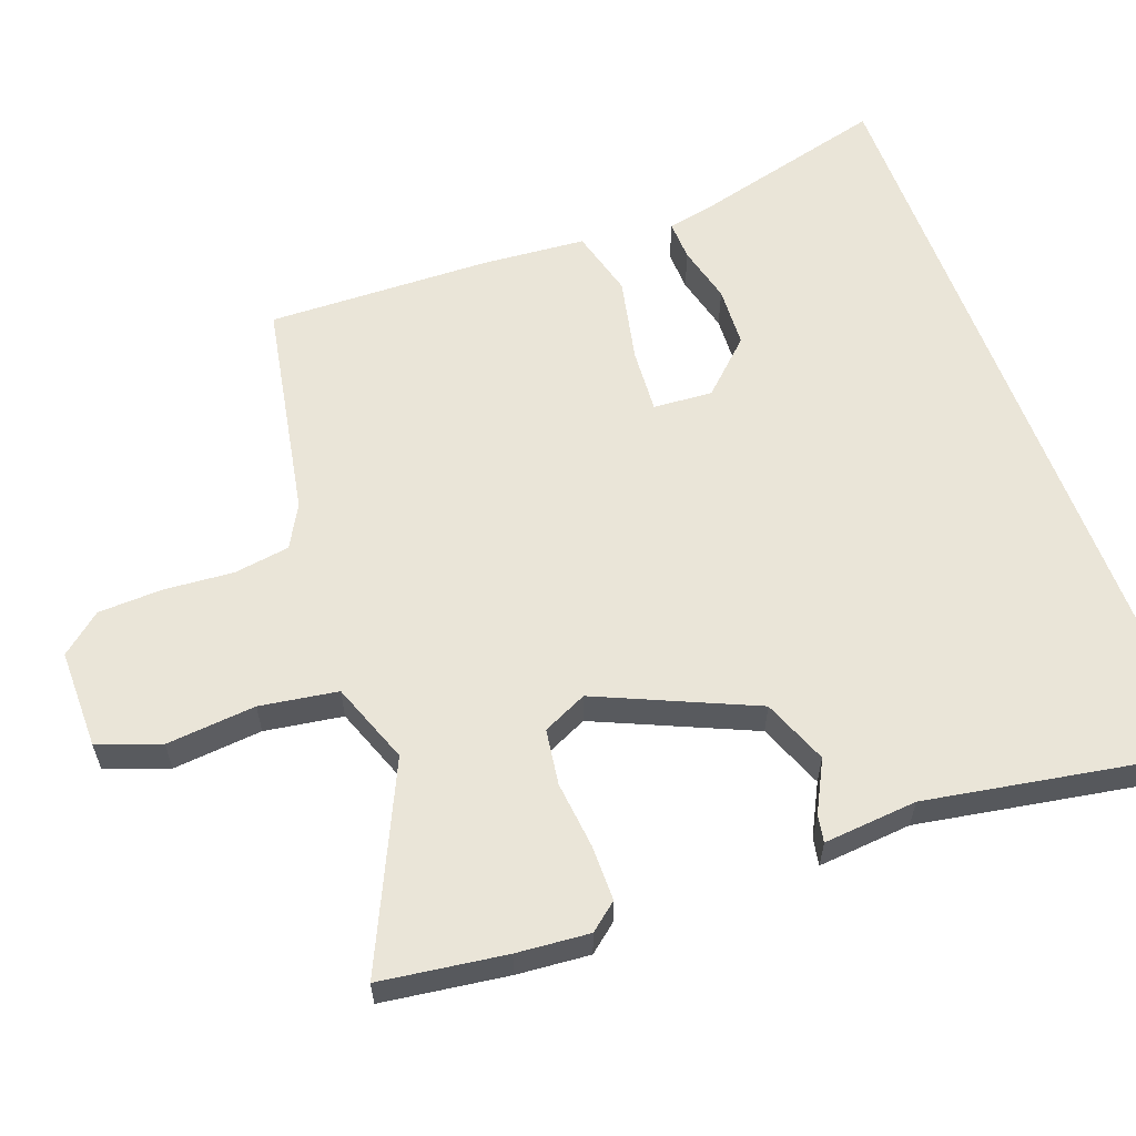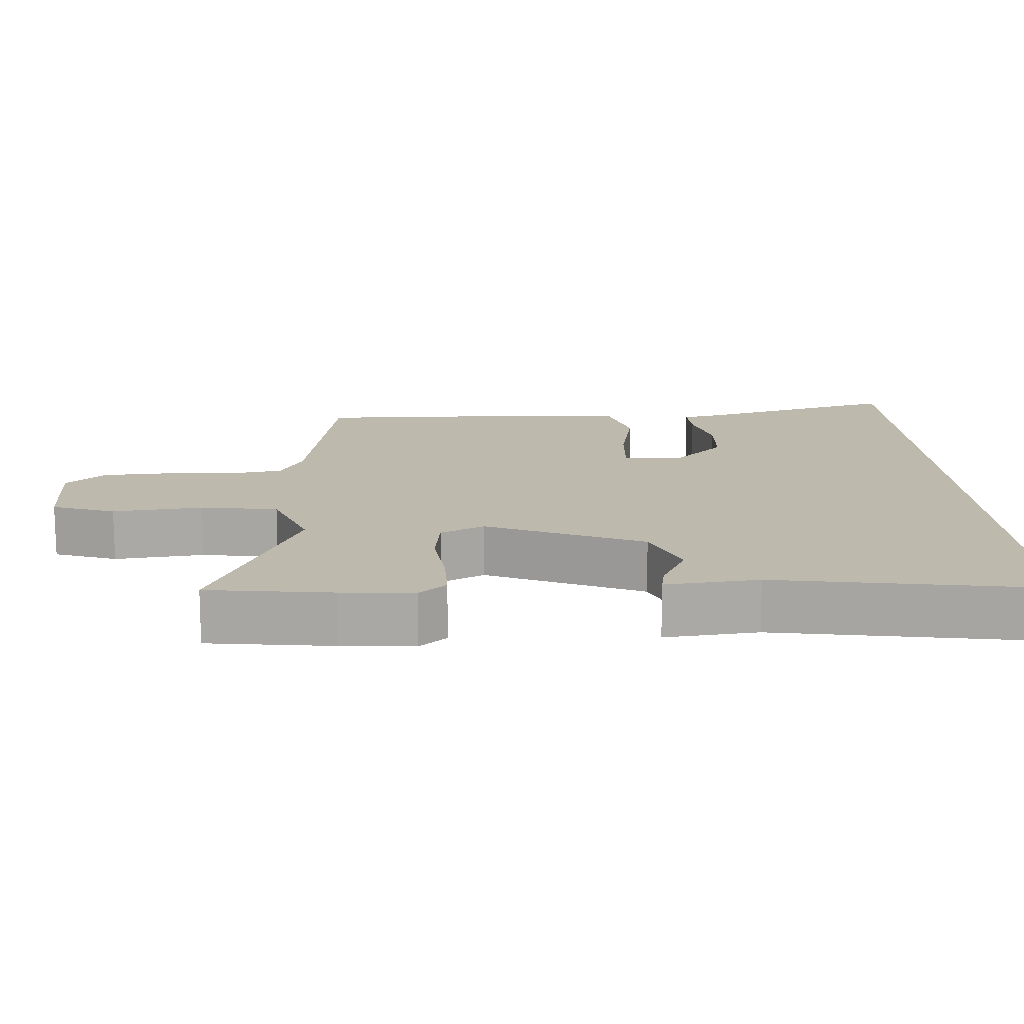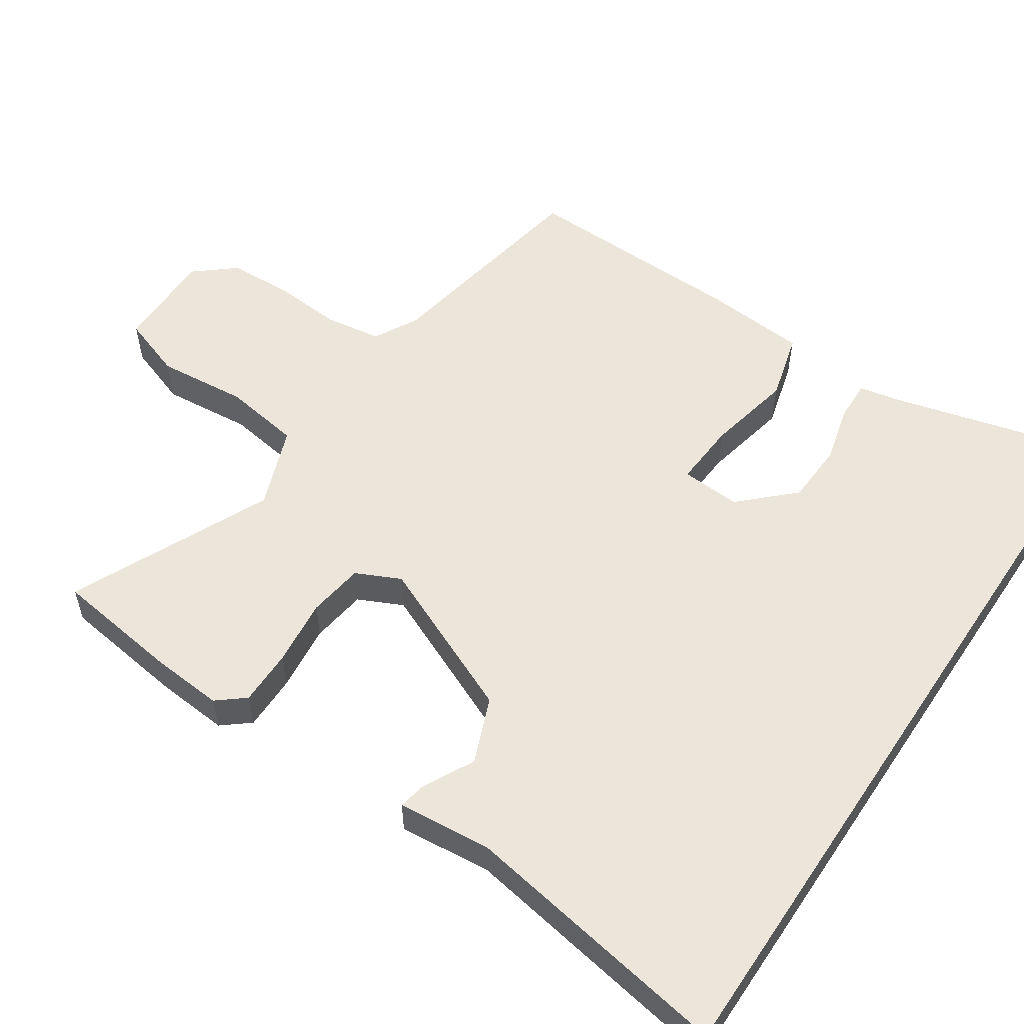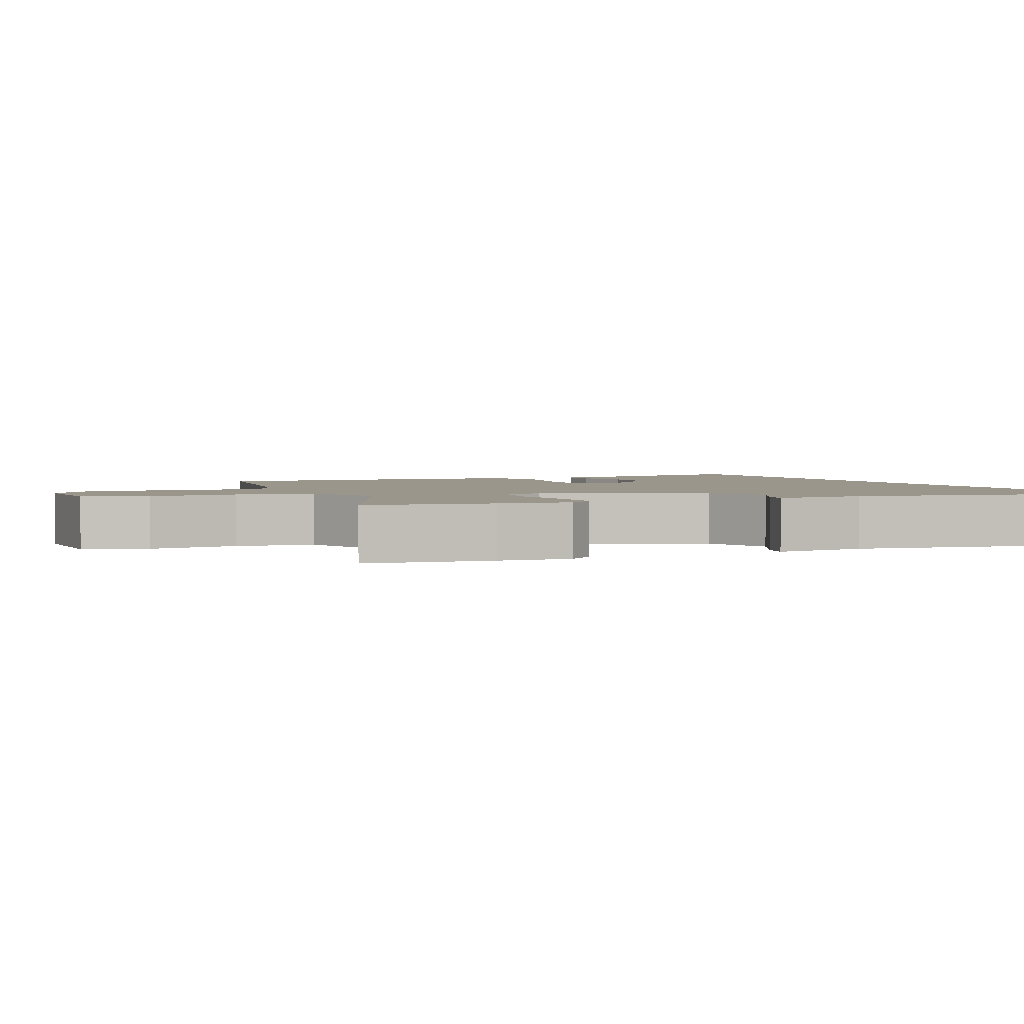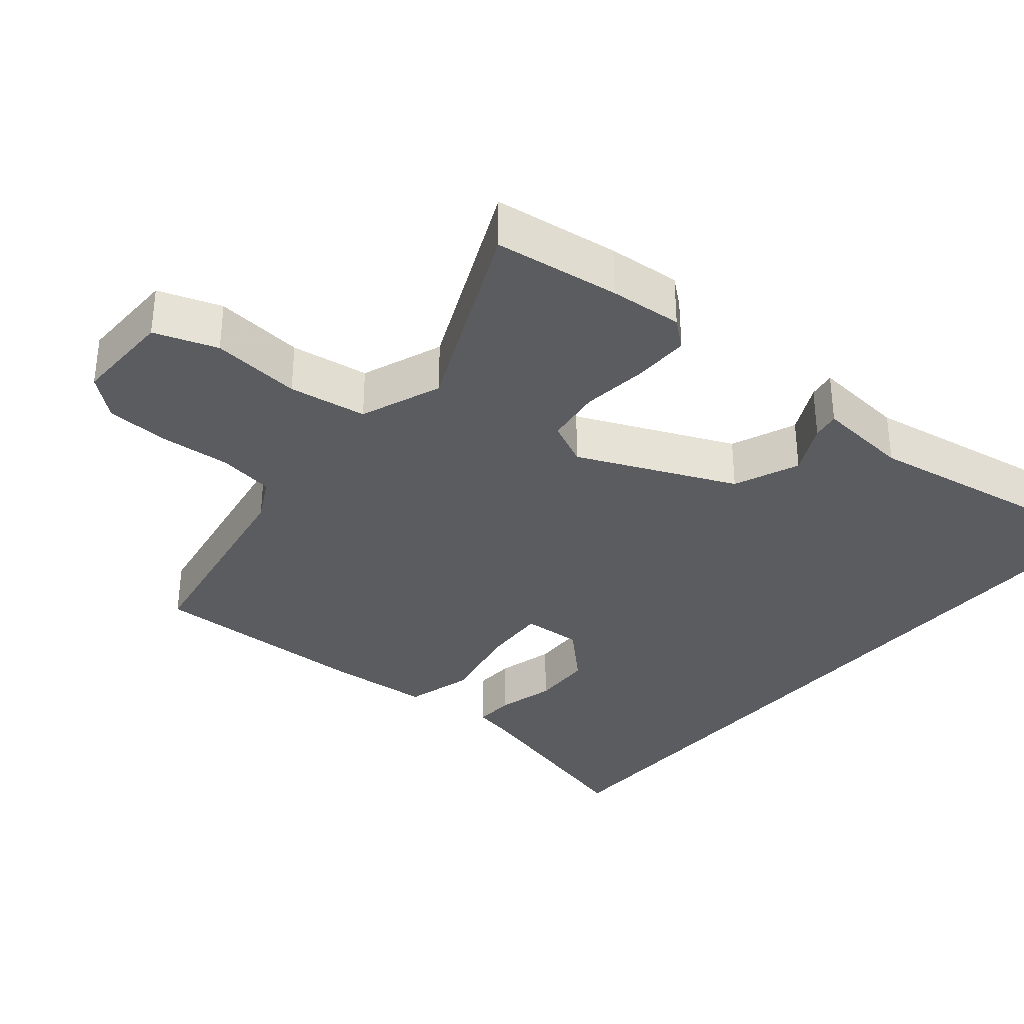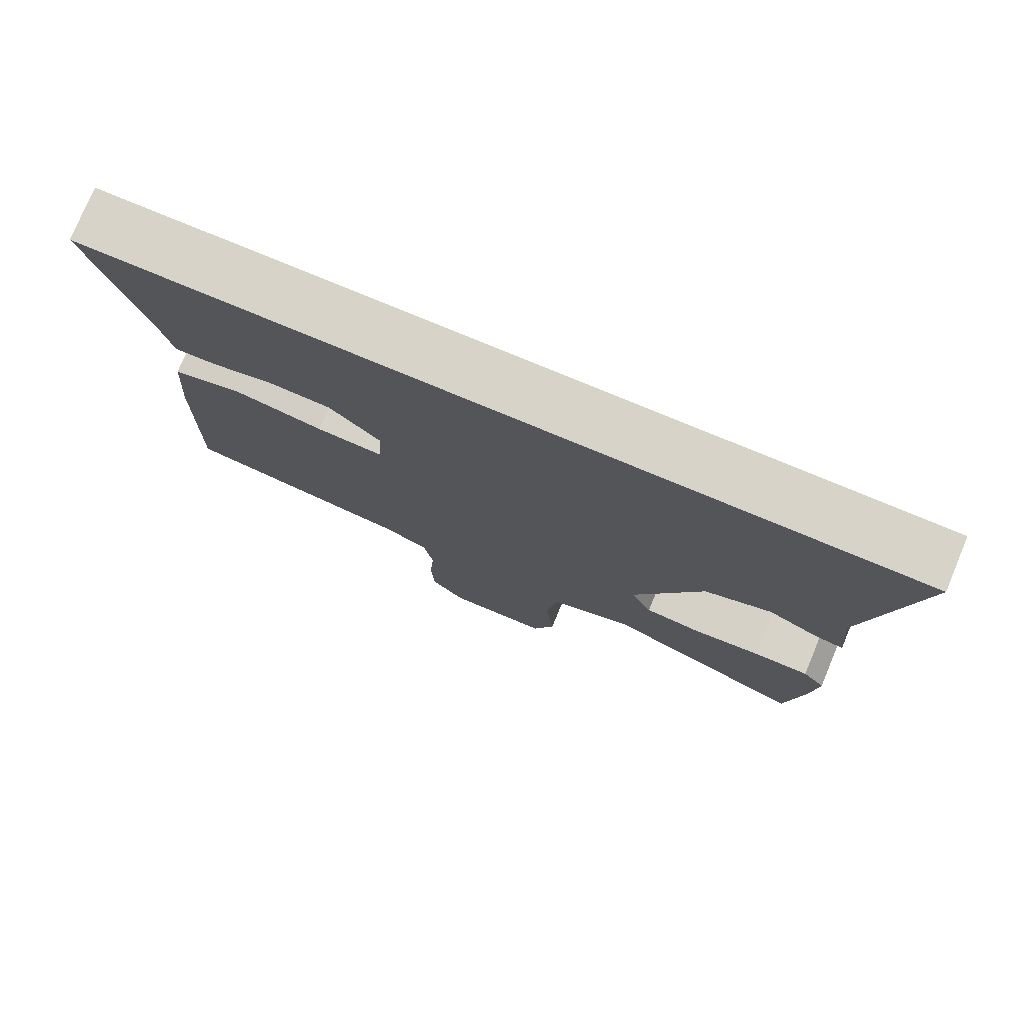
<metadata>
{"format":"obj","ext":"obj","renderer":"f3d","projection":"perspective","resolution":1024,"background":"white","views":[{"elev":59.5,"azim":-110.0,"up":"+Y"},{"elev":15.0,"azim":-94.0,"up":"+Y"},{"elev":55.5,"azim":-56.2,"up":"+Y"},{"elev":2.5,"azim":-114.9,"up":"+Y"},{"elev":-33.9,"azim":-130.1,"up":"+Y"},{"elev":77.2,"azim":-157.4,"up":"+Z"}]}
</metadata>
<code>
v 0.536 0.07 0.5
v 0.463 0.07 0.226
v 0.451 0.07 0.167
v 0.395 0.07 0.169
v 0.316 0.07 0.189
v 0.232 0.07 0.185
v 0.164 0.07 0.114
v 0.169 0.07 0.032
v 0.258 0.07 0.038
v 0.376 0.07 0.063
v 0.469 0.07 0.038
v 0.48 0.07 -0.106
v 0.487 0.07 -0.413
v 0.184 0.07 -0.468
v 0.125 0.07 -0.5
v 0.113 0.07 -0.577
v 0.12 0.07 -0.673
v 0.116 0.07 -0.761
v 0.07 0.07 -0.816
v -0.068 0.07 -0.815
v -0.098 0.07 -0.729
v -0.086 0.07 -0.606
v -0.102 0.07 -0.499
v -0.214 0.07 -0.457
v -0.489 0.07 -0.583
v -0.512 0.07 -0.411
v -0.52 0.07 -0.311
v -0.489 0.07 -0.273
v -0.412 0.07 -0.273
v -0.32 0.07 -0.283
v -0.243 0.07 -0.272
v -0.214 0.07 -0.211
v -0.308 0.07 0.004
v -0.398 0.07 0.04
v -0.468 0.07 0.004
v -0.506 0.07 -0.003
v -0.494 0.07 0.126
v -0.557 0.07 0.5
v 0.536 0 0.5
v 0.463 0 0.226
v 0.451 0 0.167
v 0.395 0 0.169
v 0.316 0 0.189
v 0.232 0 0.185
v 0.164 0 0.114
v 0.169 0 0.032
v 0.258 0 0.038
v 0.376 0 0.063
v 0.469 0 0.038
v 0.48 0 -0.106
v 0.487 0 -0.413
v 0.184 0 -0.468
v 0.125 0 -0.5
v 0.113 0 -0.577
v 0.12 0 -0.673
v 0.116 0 -0.761
v 0.07 0 -0.816
v -0.068 0 -0.815
v -0.098 0 -0.729
v -0.086 0 -0.606
v -0.102 0 -0.499
v -0.214 0 -0.457
v -0.489 0 -0.583
v -0.512 0 -0.411
v -0.52 0 -0.311
v -0.489 0 -0.273
v -0.412 0 -0.273
v -0.32 0 -0.283
v -0.243 0 -0.272
v -0.214 0 -0.211
v -0.308 0 0.004
v -0.398 0 0.04
v -0.468 0 0.004
v -0.506 0 -0.003
v -0.494 0 0.126
v -0.557 0 0.5
f 37 38 1 2
f 34 35 36 37
f 33 34 37
f 27 28 29 30
f 25 26 27 30
f 24 25 30 31
f 23 24 31 32
f 19 20 21 22
f 19 22 23
f 16 17 18 19
f 15 16 19 23
f 14 15 23 32
f 9 10 11 12
f 8 9 12 13
f 2 3 4 5
f 2 5 6
f 37 2 6
f 33 37 6 7
f 32 33 7 8
f 8 13 14 32
f 40 39 76 75
f 75 74 73 72
f 75 72 71
f 68 67 66 65
f 68 65 64 63
f 69 68 63 62
f 70 69 62 61
f 60 59 58 57
f 61 60 57
f 57 56 55 54
f 61 57 54 53
f 70 61 53 52
f 50 49 48 47
f 51 50 47 46
f 43 42 41 40
f 44 43 40
f 44 40 75
f 45 44 75 71
f 46 45 71 70
f 70 52 51 46
f 1 39 40 2
f 2 40 41 3
f 3 41 42 4
f 4 42 43 5
f 5 43 44 6
f 6 44 45 7
f 7 45 46 8
f 8 46 47 9
f 9 47 48 10
f 10 48 49 11
f 11 49 50 12
f 12 50 51 13
f 13 51 52 14
f 14 52 53 15
f 15 53 54 16
f 16 54 55 17
f 17 55 56 18
f 18 56 57 19
f 19 57 58 20
f 20 58 59 21
f 21 59 60 22
f 22 60 61 23
f 23 61 62 24
f 24 62 63 25
f 25 63 64 26
f 26 64 65 27
f 27 65 66 28
f 28 66 67 29
f 29 67 68 30
f 30 68 69 31
f 31 69 70 32
f 32 70 71 33
f 33 71 72 34
f 34 72 73 35
f 35 73 74 36
f 36 74 75 37
f 37 75 76 38
f 38 76 39 1

</code>
